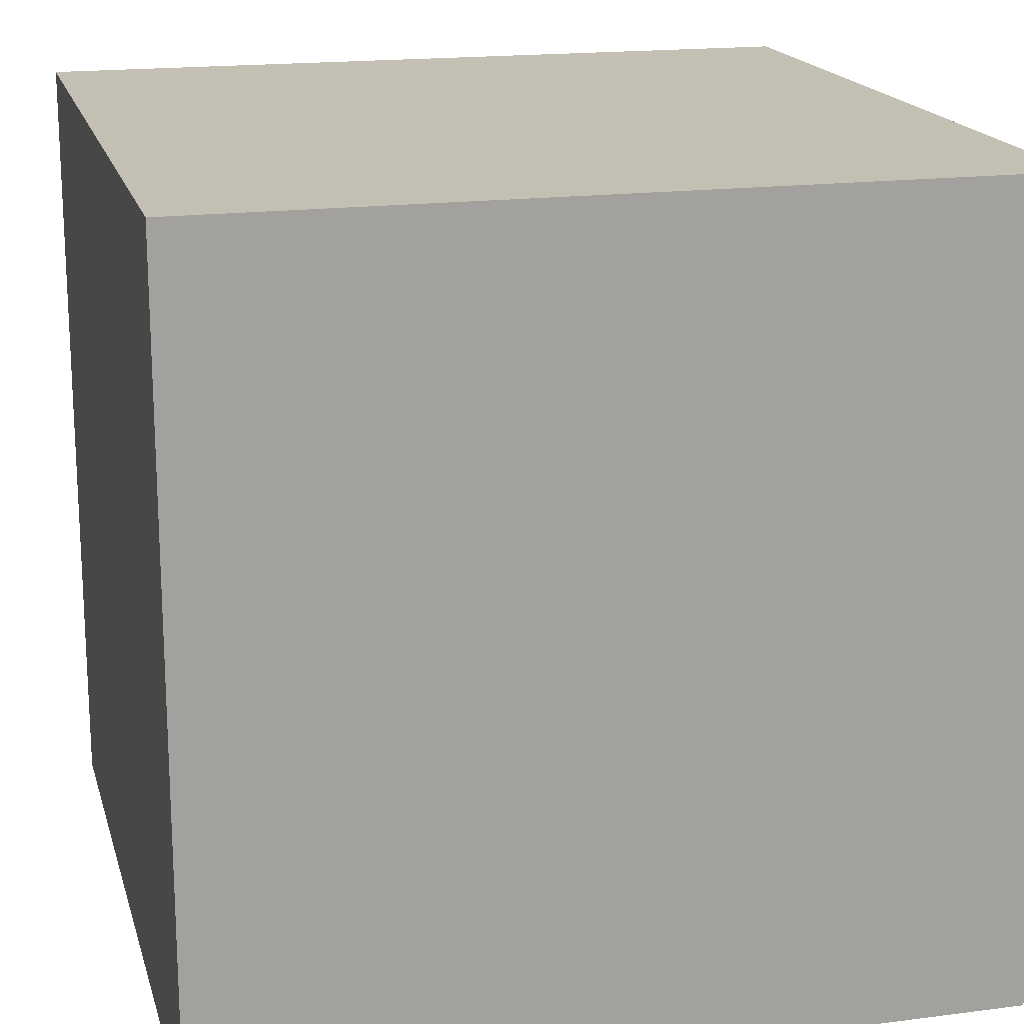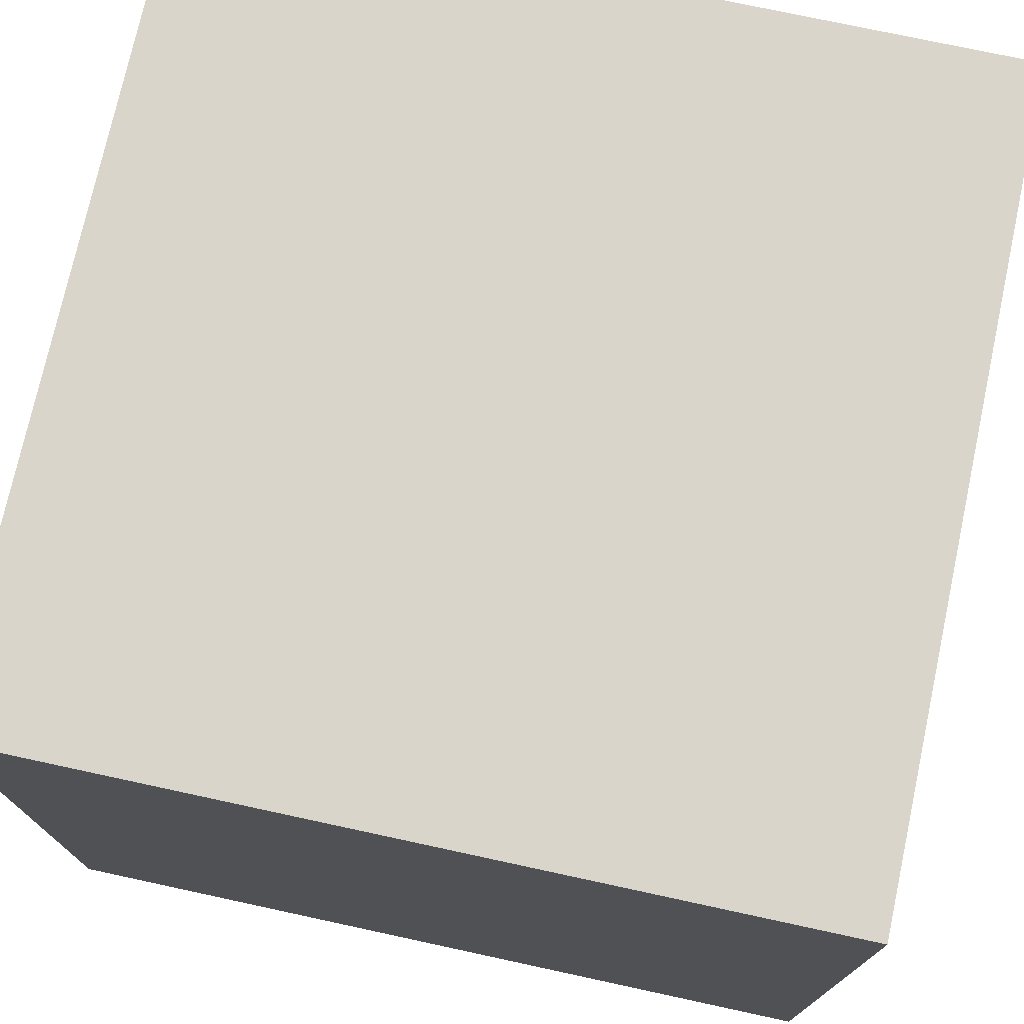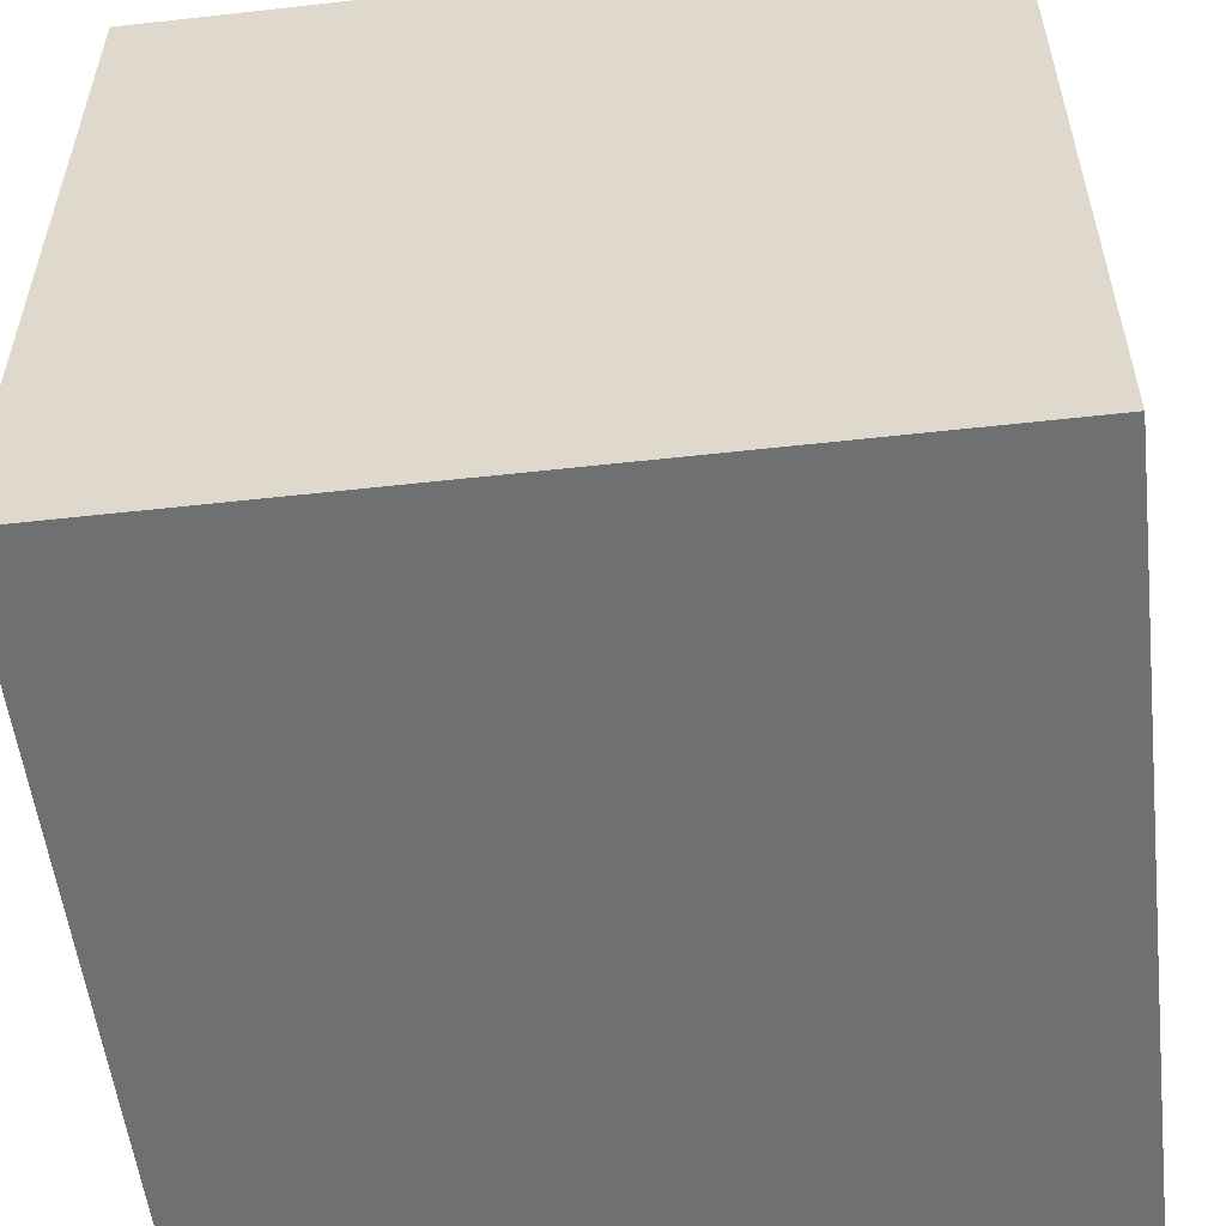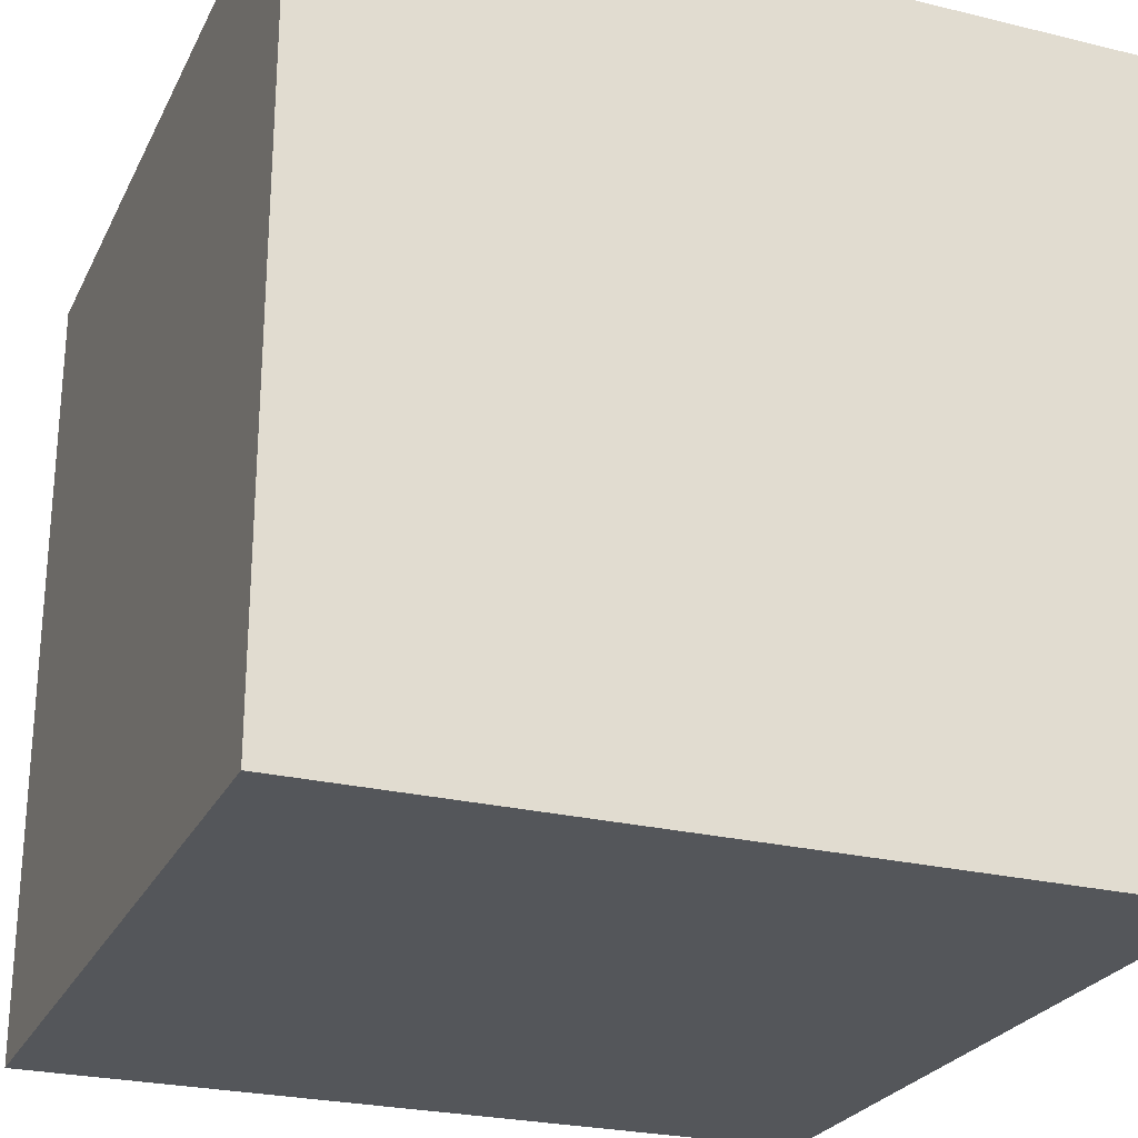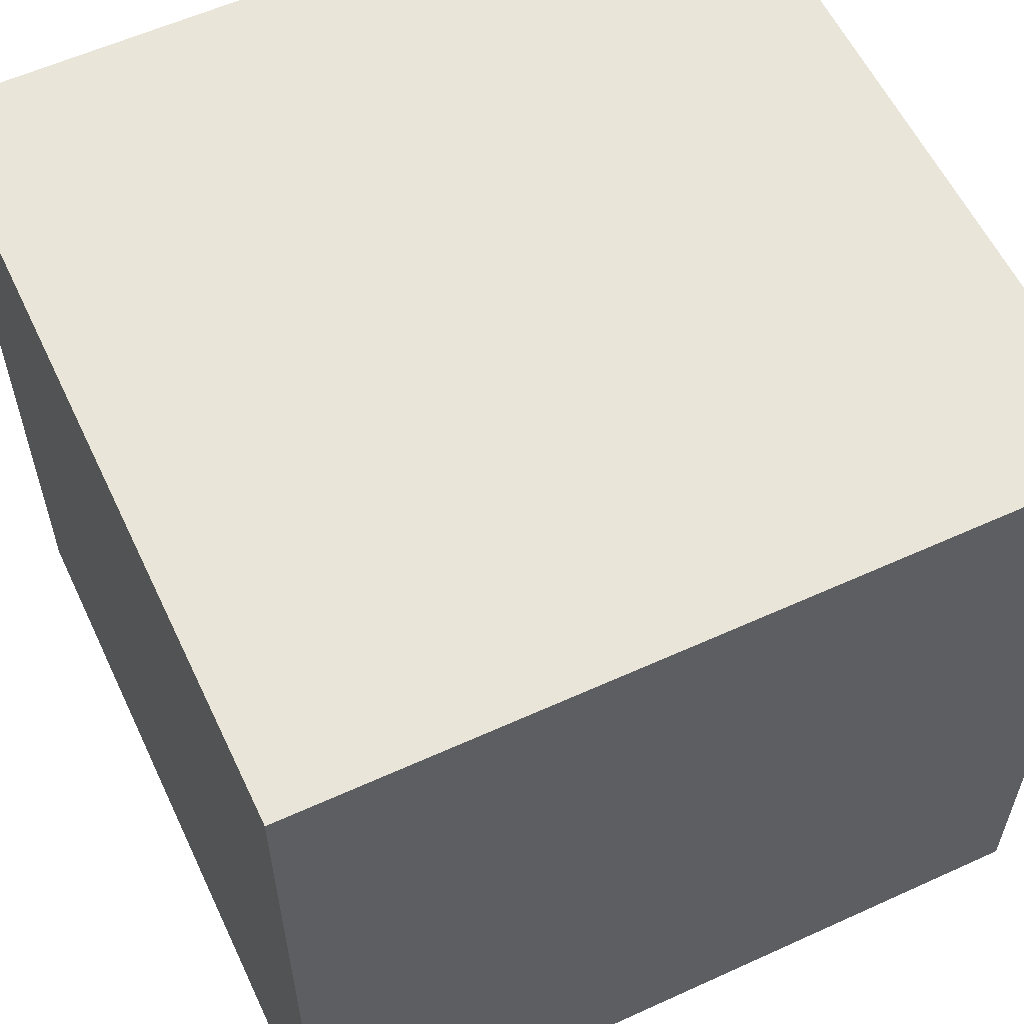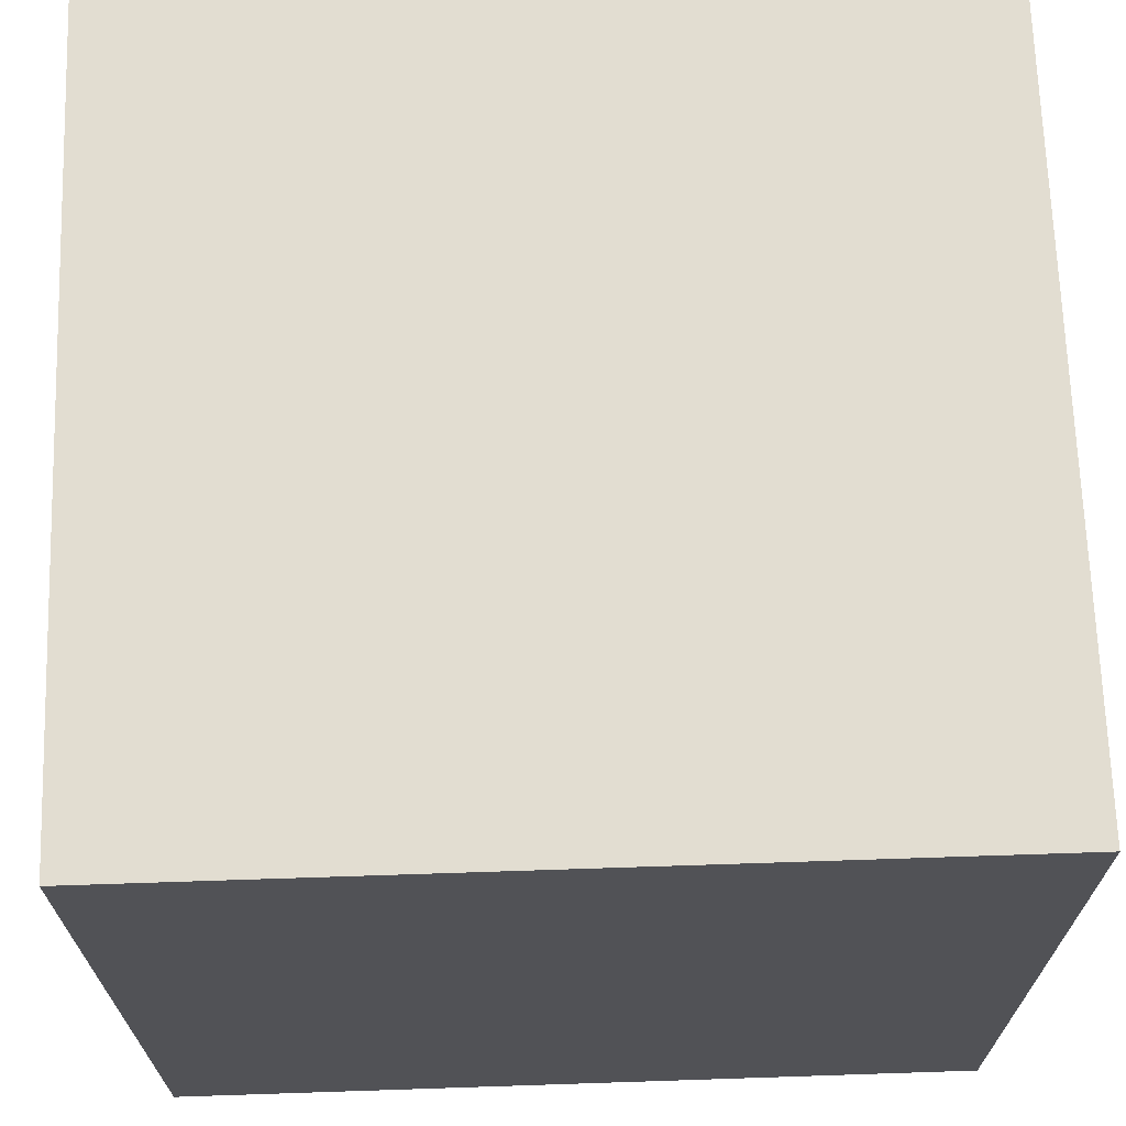
<metadata>
{"format":"obj","ext":"obj","renderer":"f3d","projection":"perspective","resolution":1024,"background":"white","views":[{"elev":17.8,"azim":-104.3,"up":"+Z"},{"elev":74.7,"azim":102.2,"up":"+Z"},{"elev":-54.9,"azim":-173.3,"up":"+Z"},{"elev":-25.4,"azim":68.6,"up":"+Z"},{"elev":58.4,"azim":154.8,"up":"+Y"},{"elev":68.6,"azim":-91.9,"up":"+Y"}]}
</metadata>
<code>
o Cube
v 1 -1 -1
v 1 -1 1
v -1 -1 1
v -1 -1 -1
v 1 1 -1
v 1 1 1
v -1 1 1
v -1 1 -1
f 2 3 4
f 8 7 6
f 5 6 2
f 6 7 3
f 3 7 8
f 1 4 8
f 1 2 4
f 5 8 6
f 1 5 2
f 2 6 3
f 4 3 8
f 5 1 8

</code>
